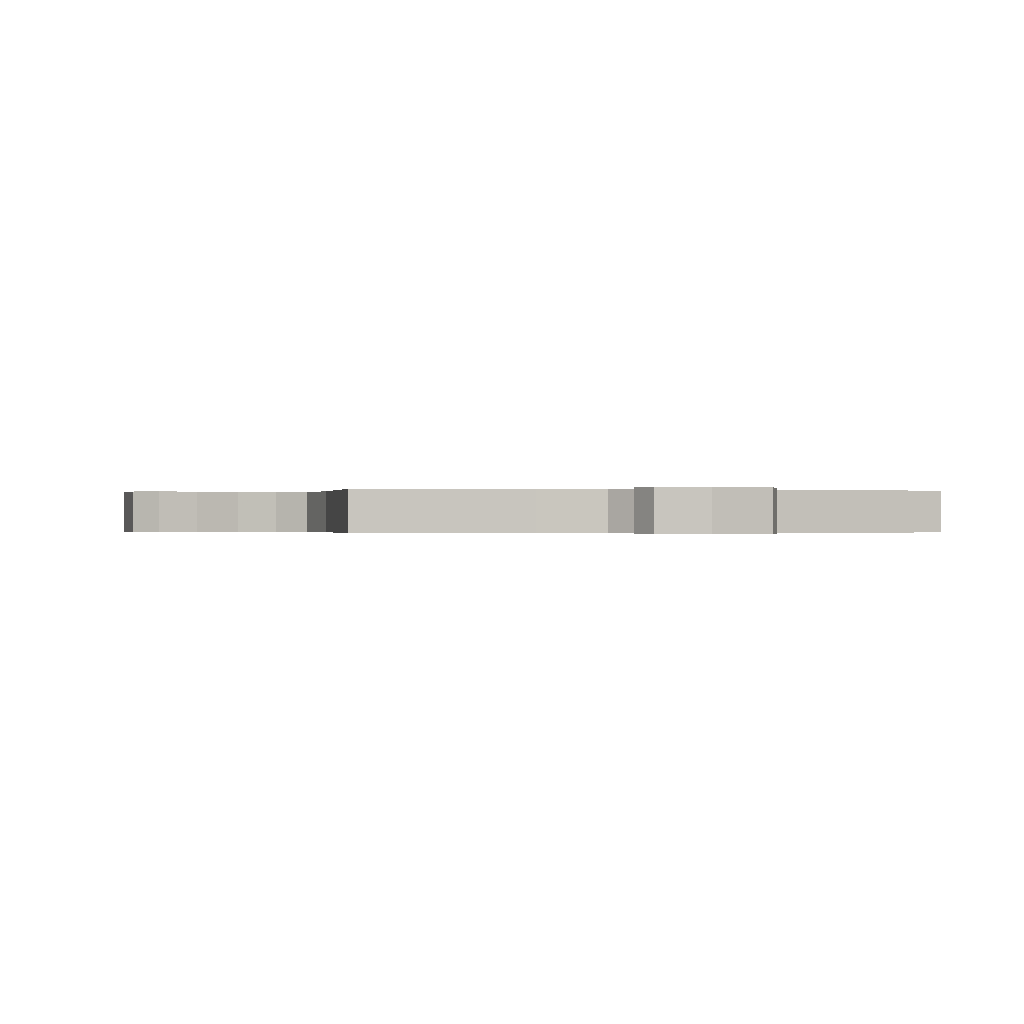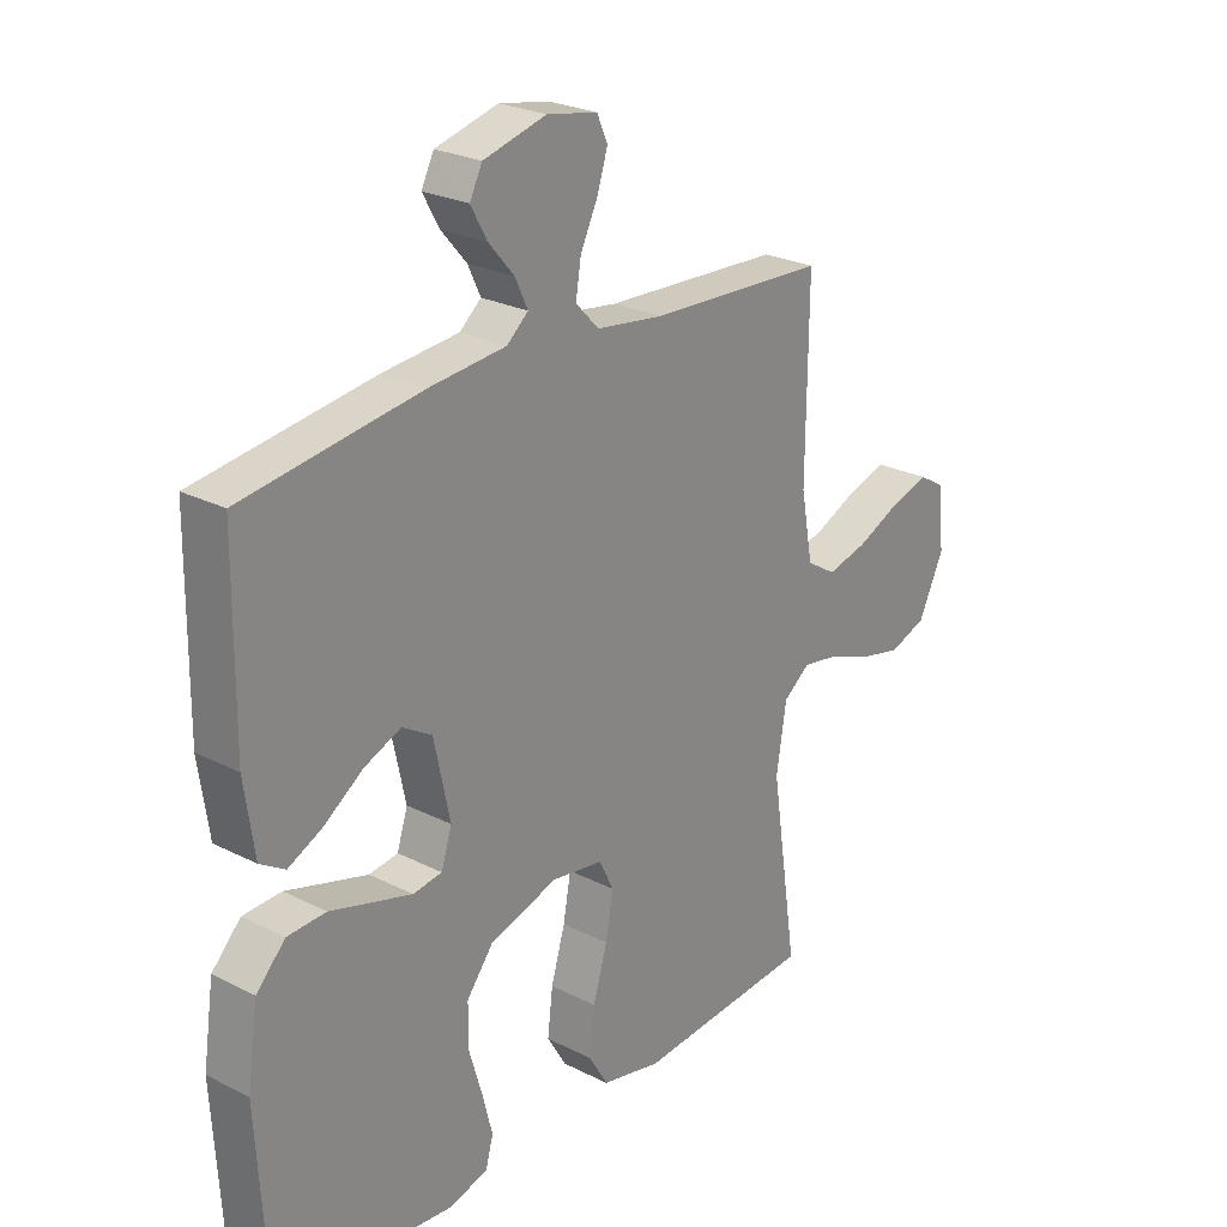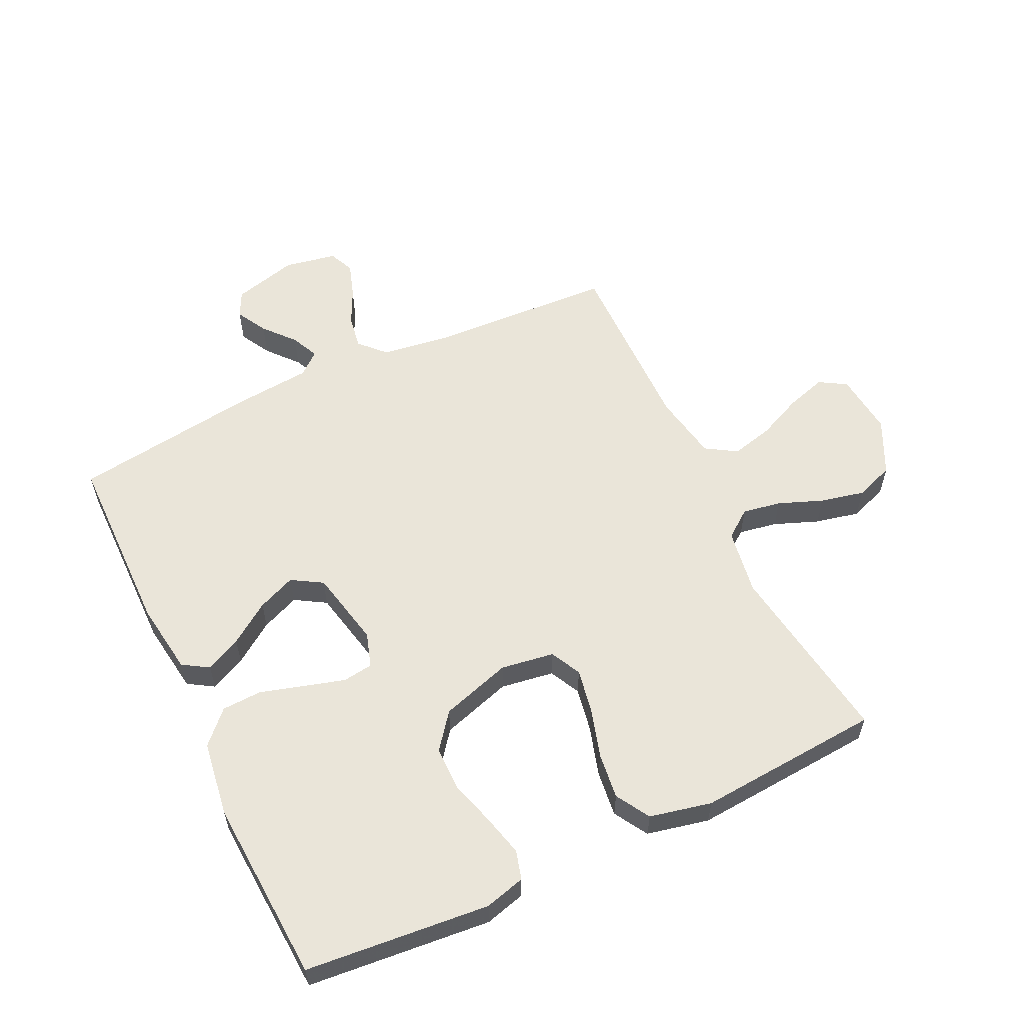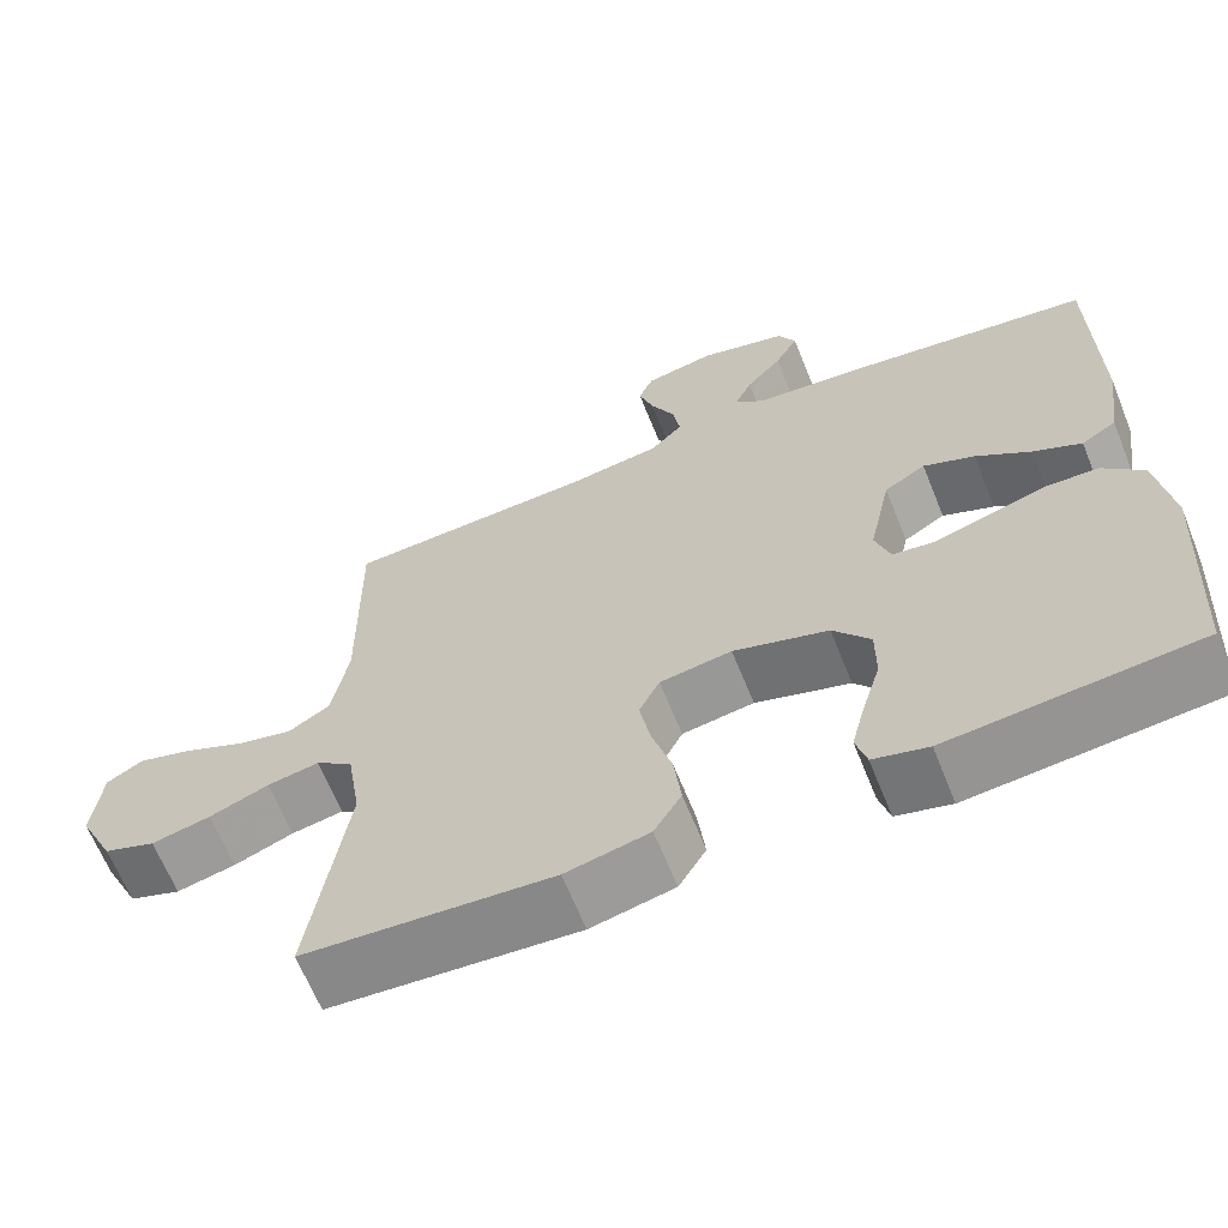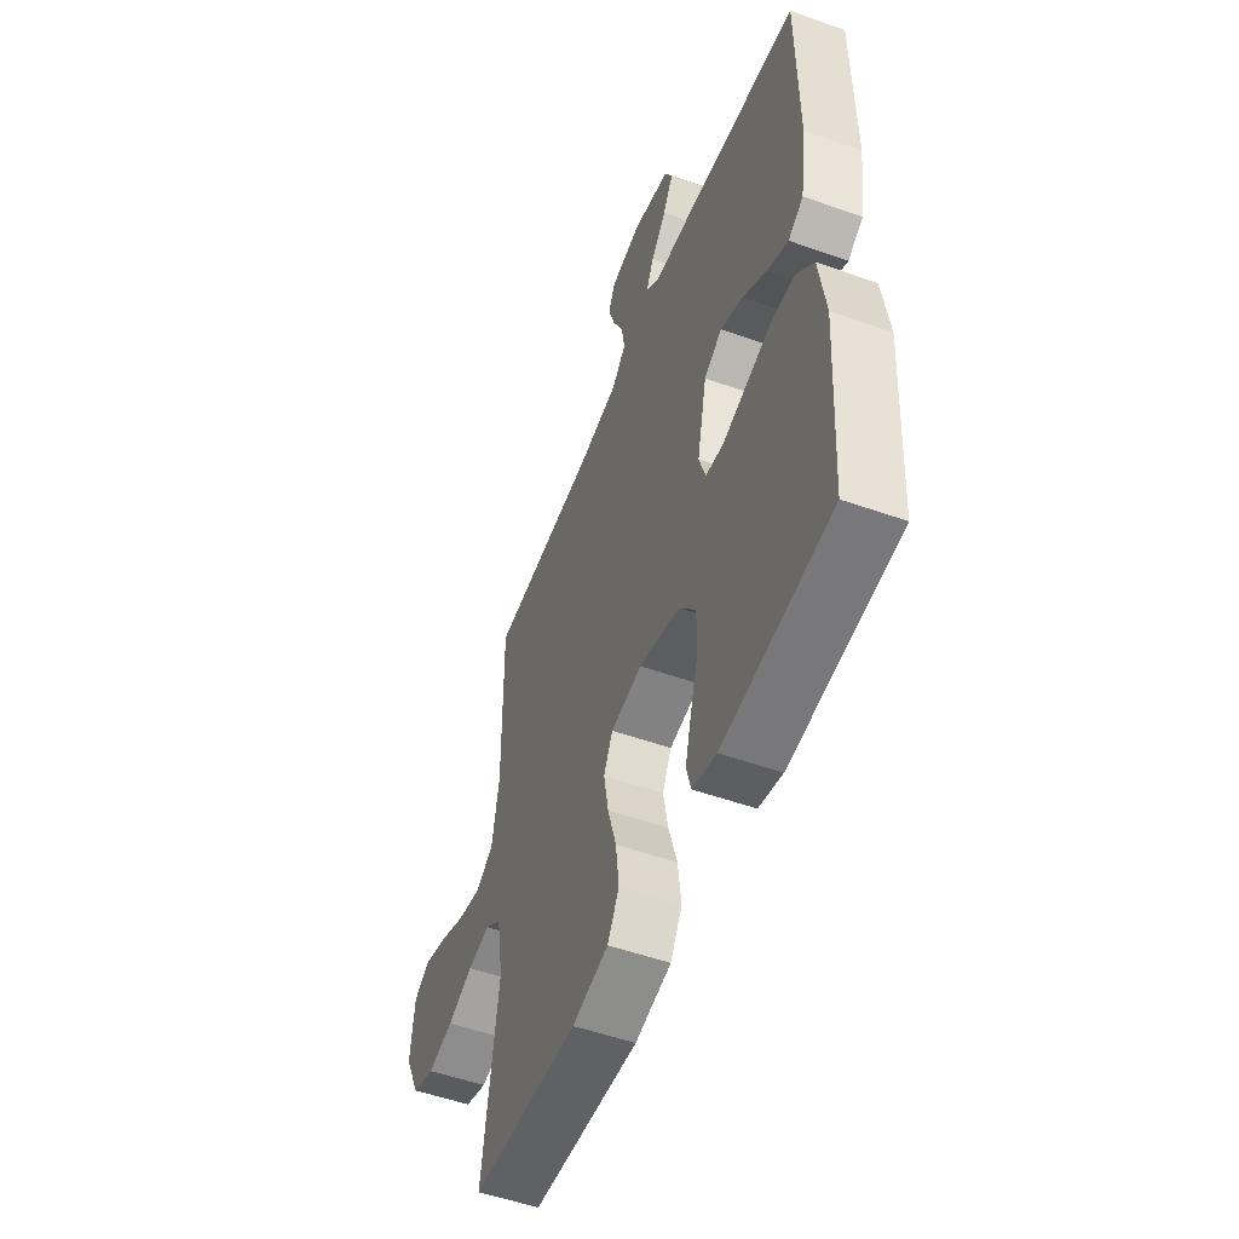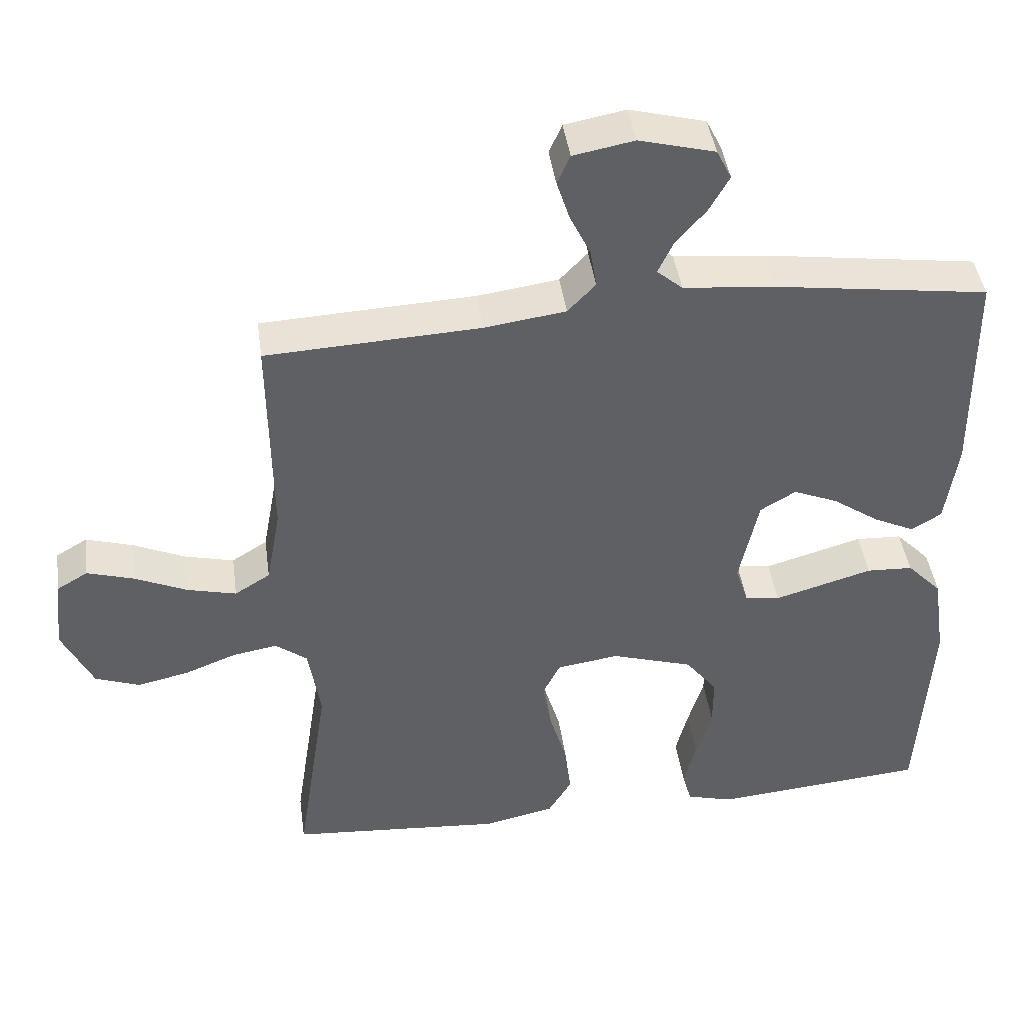
<metadata>
{"format":"obj","ext":"obj","renderer":"f3d","projection":"perspective","resolution":1024,"background":"white","views":[{"elev":-0.2,"azim":-12.5,"up":"+Y"},{"elev":25.0,"azim":129.5,"up":"+Z"},{"elev":58.0,"azim":154.6,"up":"+Y"},{"elev":-64.9,"azim":21.9,"up":"+Z"},{"elev":-52.6,"azim":69.1,"up":"+Z"},{"elev":43.2,"azim":-7.9,"up":"+Z"}]}
</metadata>
<code>
v 0.5 0.07 0.5
v 0.503 0.07 0.2
v 0.486 0.07 0.082
v 0.444 0.07 0.056
v 0.386 0.07 0.084
v 0.32 0.07 0.13
v 0.258 0.07 0.156
v 0.208 0.07 0.126
v 0.181 0.07 0
v 0.199 0.07 -0.056
v 0.248 0.07 -0.063
v 0.314 0.07 -0.044
v 0.386 0.07 -0.023
v 0.451 0.07 -0.026
v 0.5 0.07 -0.077
v 0.518 0.07 -0.2
v 0.5 0.07 -0.5
v 0.2 0.07 -0.527
v 0.134 0.07 -0.509
v 0.121 0.07 -0.462
v 0.138 0.07 -0.395
v 0.16 0.07 -0.321
v 0.16 0.07 -0.249
v 0.115 0.07 -0.191
v 0 0.07 -0.155
v -0.087 0.07 -0.168
v -0.112 0.07 -0.218
v -0.099 0.07 -0.29
v -0.075 0.07 -0.371
v -0.066 0.07 -0.446
v -0.099 0.07 -0.501
v -0.2 0.07 -0.523
v -0.5 0.07 -0.5
v -0.455 0.07 -0.2
v -0.472 0.07 -0.092
v -0.517 0.07 -0.058
v -0.58 0.07 -0.069
v -0.652 0.07 -0.097
v -0.724 0.07 -0.113
v -0.787 0.07 -0.09
v -0.83 0.07 0
v -0.819 0.07 0.103
v -0.775 0.07 0.129
v -0.709 0.07 0.109
v -0.636 0.07 0.076
v -0.567 0.07 0.059
v -0.517 0.07 0.09
v -0.497 0.07 0.2
v -0.5 0.07 0.5
v -0.2 0.07 0.515
v -0.086 0.07 0.531
v -0.047 0.07 0.572
v -0.056 0.07 0.627
v -0.085 0.07 0.687
v -0.103 0.07 0.743
v -0.085 0.07 0.784
v 0 0.07 0.8
v 0.106 0.07 0.772
v 0.127 0.07 0.73
v 0.099 0.07 0.68
v 0.056 0.07 0.63
v 0.035 0.07 0.585
v 0.071 0.07 0.554
v 0.2 0.07 0.542
v 0.5 0 0.5
v 0.503 0 0.2
v 0.486 0 0.082
v 0.444 0 0.056
v 0.386 0 0.084
v 0.32 0 0.13
v 0.258 0 0.156
v 0.208 0 0.126
v 0.181 0 0
v 0.199 0 -0.056
v 0.248 0 -0.063
v 0.314 0 -0.044
v 0.386 0 -0.023
v 0.451 0 -0.026
v 0.5 0 -0.077
v 0.518 0 -0.2
v 0.5 0 -0.5
v 0.2 0 -0.527
v 0.134 0 -0.509
v 0.121 0 -0.462
v 0.138 0 -0.395
v 0.16 0 -0.321
v 0.16 0 -0.249
v 0.115 0 -0.191
v 0 0 -0.155
v -0.087 0 -0.168
v -0.112 0 -0.218
v -0.099 0 -0.29
v -0.075 0 -0.371
v -0.066 0 -0.446
v -0.099 0 -0.501
v -0.2 0 -0.523
v -0.5 0 -0.5
v -0.455 0 -0.2
v -0.472 0 -0.092
v -0.517 0 -0.058
v -0.58 0 -0.069
v -0.652 0 -0.097
v -0.724 0 -0.113
v -0.787 0 -0.09
v -0.83 0 0
v -0.819 0 0.103
v -0.775 0 0.129
v -0.709 0 0.109
v -0.636 0 0.076
v -0.567 0 0.059
v -0.517 0 0.09
v -0.497 0 0.2
v -0.5 0 0.5
v -0.2 0 0.515
v -0.086 0 0.531
v -0.047 0 0.572
v -0.056 0 0.627
v -0.085 0 0.687
v -0.103 0 0.743
v -0.085 0 0.784
v 0 0 0.8
v 0.106 0 0.772
v 0.127 0 0.73
v 0.099 0 0.68
v 0.056 0 0.63
v 0.035 0 0.585
v 0.071 0 0.554
v 0.2 0 0.542
f 4 5 6
f 3 4 6
f 2 3 6
f 1 2 6
f 64 1 6
f 63 64 6
f 62 63 6 7
f 59 60 61
f 58 59 61
f 57 58 61
f 56 57 61
f 55 56 61
f 54 55 61
f 53 54 61
f 52 53 61 62
f 62 7 8
f 52 62 8
f 51 52 8
f 48 49 50
f 51 8 9
f 50 51 9
f 48 50 9
f 47 48 9
f 43 44 45
f 42 43 45
f 41 42 45
f 40 41 45
f 39 40 45
f 38 39 45
f 37 38 45
f 36 37 45 46
f 47 9 10
f 46 47 10
f 36 46 10
f 35 36 10
f 32 33 34
f 31 32 34
f 30 31 34
f 29 30 34
f 28 29 34
f 27 28 34 35
f 20 21 22
f 19 20 22
f 18 19 22
f 17 18 22
f 16 17 22
f 15 16 22
f 14 15 22
f 13 14 22
f 12 13 22
f 11 12 22 23
f 10 11 23 24
f 26 27 35
f 25 26 35 10
f 10 24 25
f 70 69 68
f 70 68 67
f 70 67 66
f 70 66 65
f 70 65 128
f 70 128 127
f 71 70 127 126
f 125 124 123
f 125 123 122
f 125 122 121
f 125 121 120
f 125 120 119
f 125 119 118
f 125 118 117
f 126 125 117 116
f 72 71 126
f 72 126 116
f 72 116 115
f 114 113 112
f 73 72 115
f 73 115 114
f 73 114 112
f 73 112 111
f 109 108 107
f 109 107 106
f 109 106 105
f 109 105 104
f 109 104 103
f 109 103 102
f 109 102 101
f 110 109 101 100
f 74 73 111
f 74 111 110
f 74 110 100
f 74 100 99
f 98 97 96
f 98 96 95
f 98 95 94
f 98 94 93
f 98 93 92
f 99 98 92 91
f 86 85 84
f 86 84 83
f 86 83 82
f 86 82 81
f 86 81 80
f 86 80 79
f 86 79 78
f 86 78 77
f 86 77 76
f 87 86 76 75
f 88 87 75 74
f 99 91 90
f 74 99 90 89
f 89 88 74
f 1 65 66 2
f 2 66 67 3
f 3 67 68 4
f 4 68 69 5
f 5 69 70 6
f 6 70 71 7
f 7 71 72 8
f 8 72 73 9
f 9 73 74 10
f 10 74 75 11
f 11 75 76 12
f 12 76 77 13
f 13 77 78 14
f 14 78 79 15
f 15 79 80 16
f 16 80 81 17
f 17 81 82 18
f 18 82 83 19
f 19 83 84 20
f 20 84 85 21
f 21 85 86 22
f 22 86 87 23
f 23 87 88 24
f 24 88 89 25
f 25 89 90 26
f 26 90 91 27
f 27 91 92 28
f 28 92 93 29
f 29 93 94 30
f 30 94 95 31
f 31 95 96 32
f 32 96 97 33
f 33 97 98 34
f 34 98 99 35
f 35 99 100 36
f 36 100 101 37
f 37 101 102 38
f 38 102 103 39
f 39 103 104 40
f 40 104 105 41
f 41 105 106 42
f 42 106 107 43
f 43 107 108 44
f 44 108 109 45
f 45 109 110 46
f 46 110 111 47
f 47 111 112 48
f 48 112 113 49
f 49 113 114 50
f 50 114 115 51
f 51 115 116 52
f 52 116 117 53
f 53 117 118 54
f 54 118 119 55
f 55 119 120 56
f 56 120 121 57
f 57 121 122 58
f 58 122 123 59
f 59 123 124 60
f 60 124 125 61
f 61 125 126 62
f 62 126 127 63
f 63 127 128 64
f 64 128 65 1

</code>
